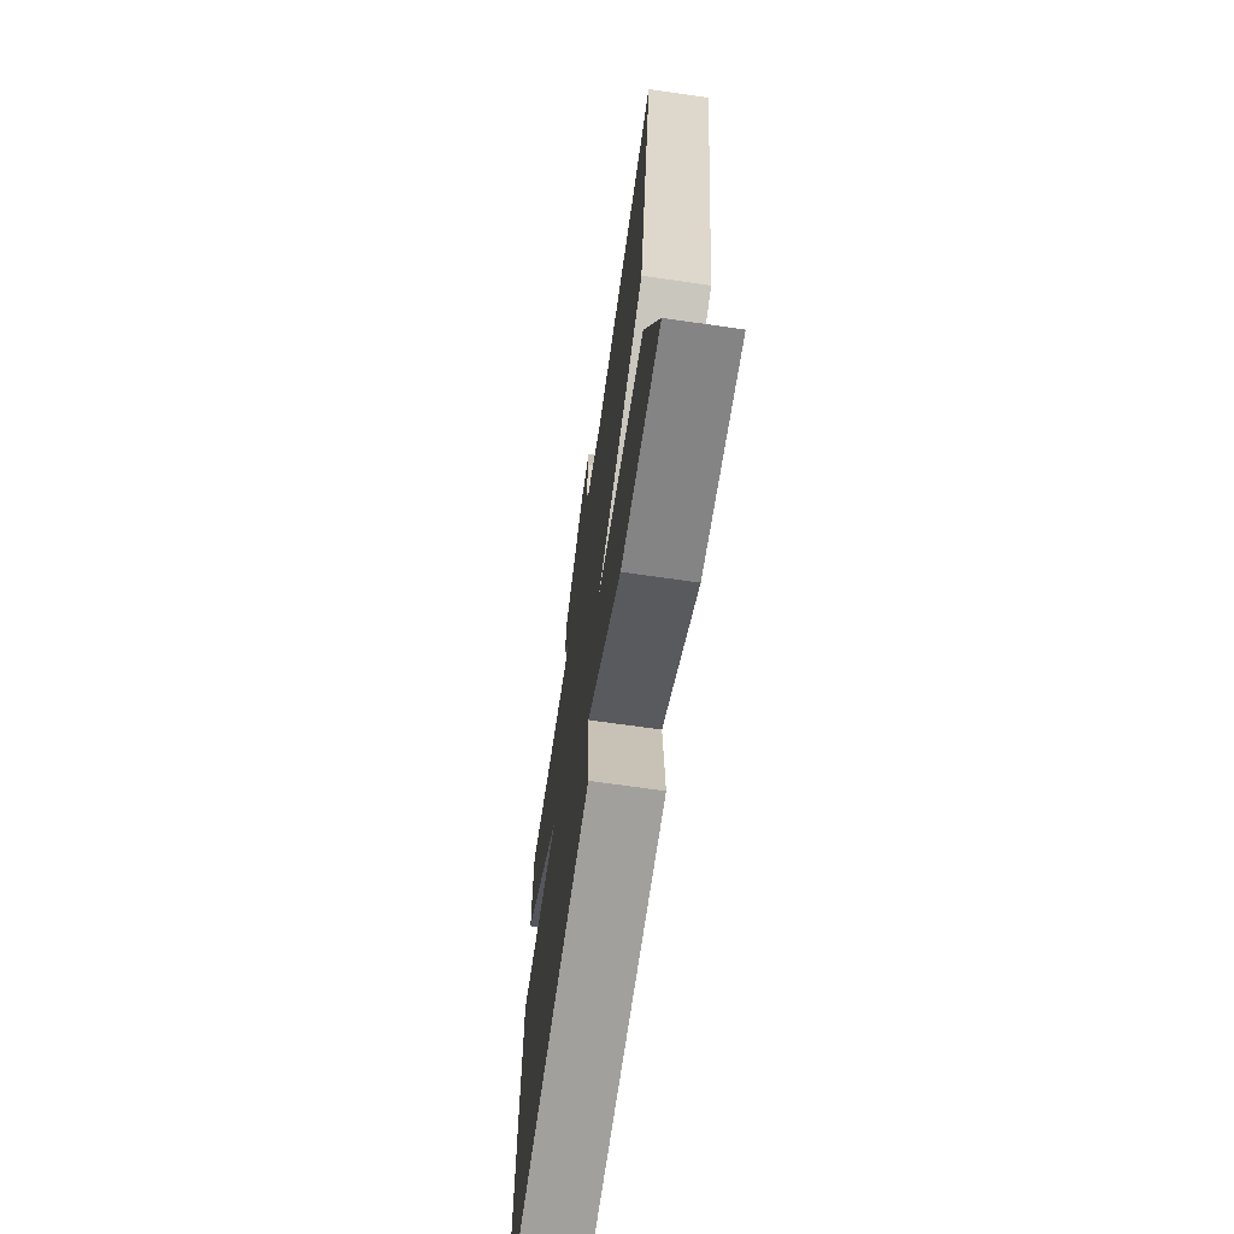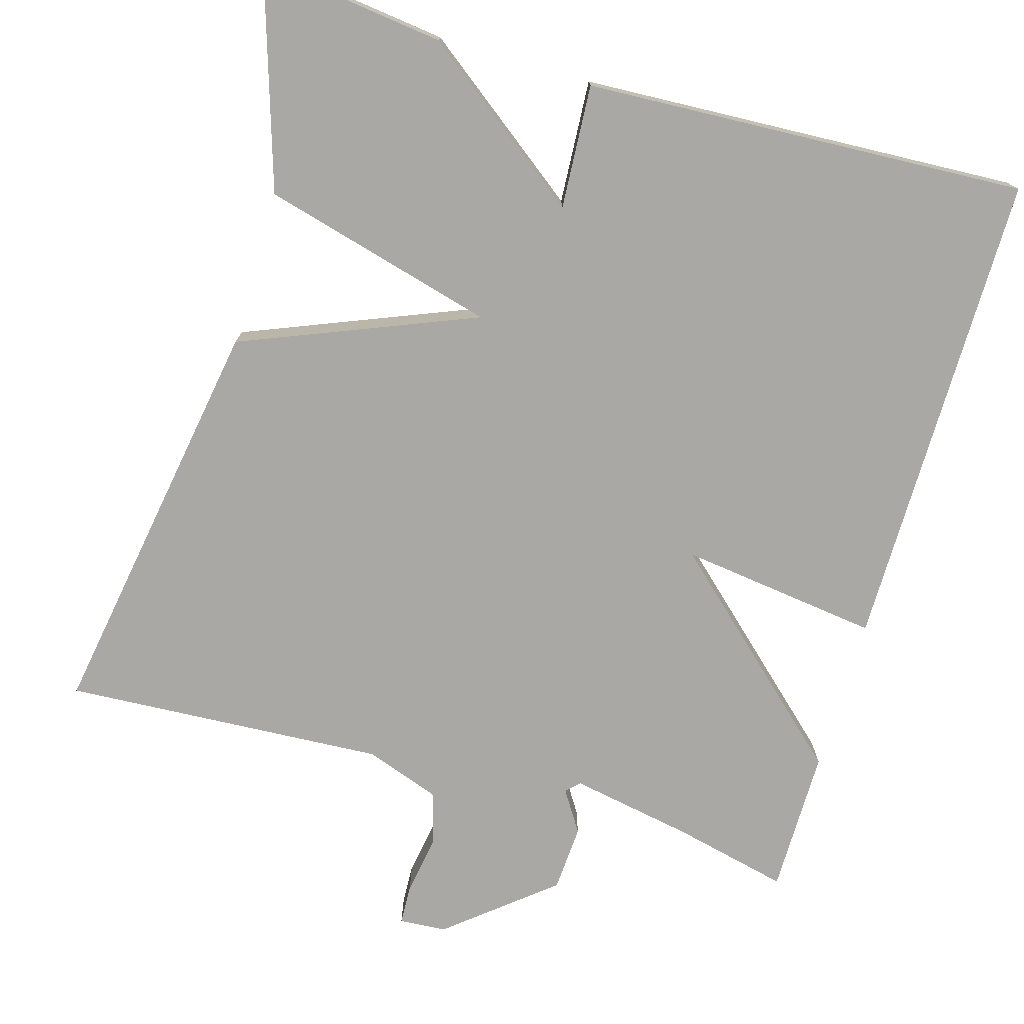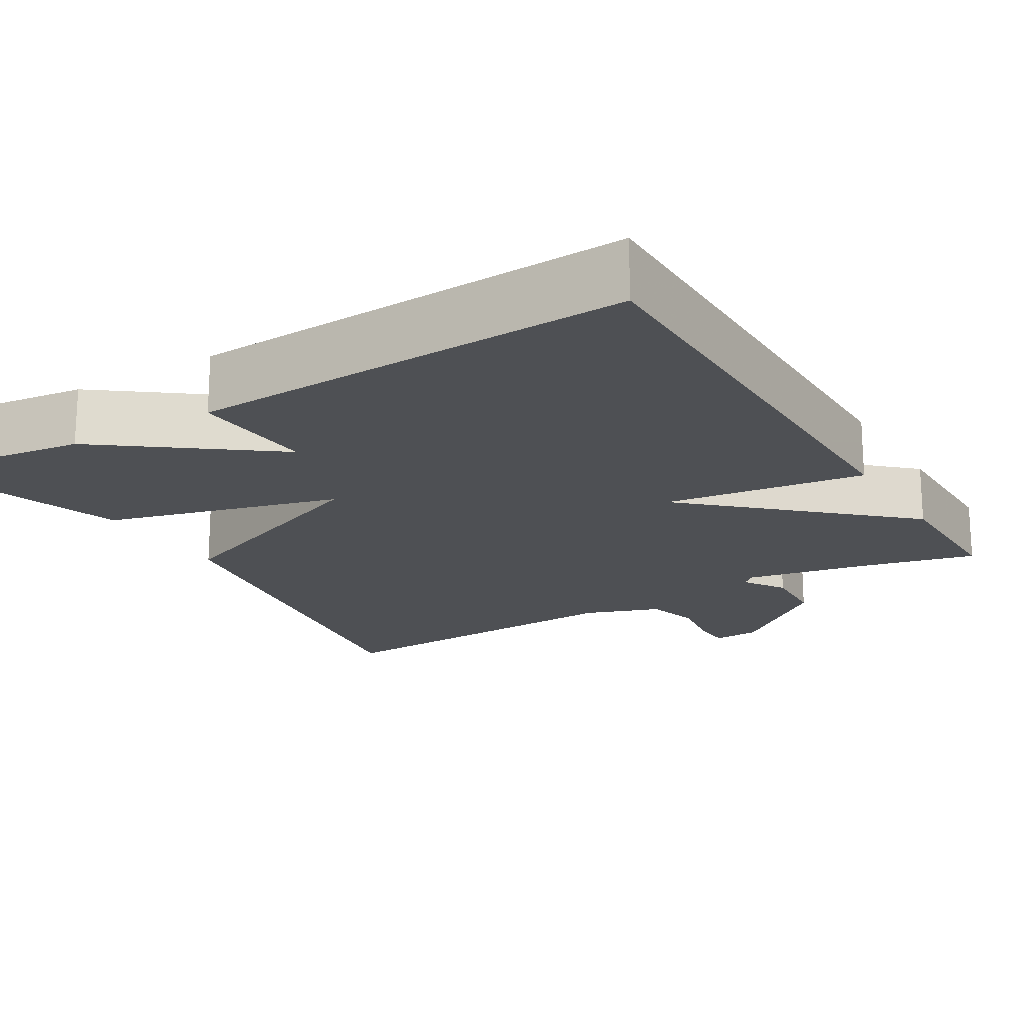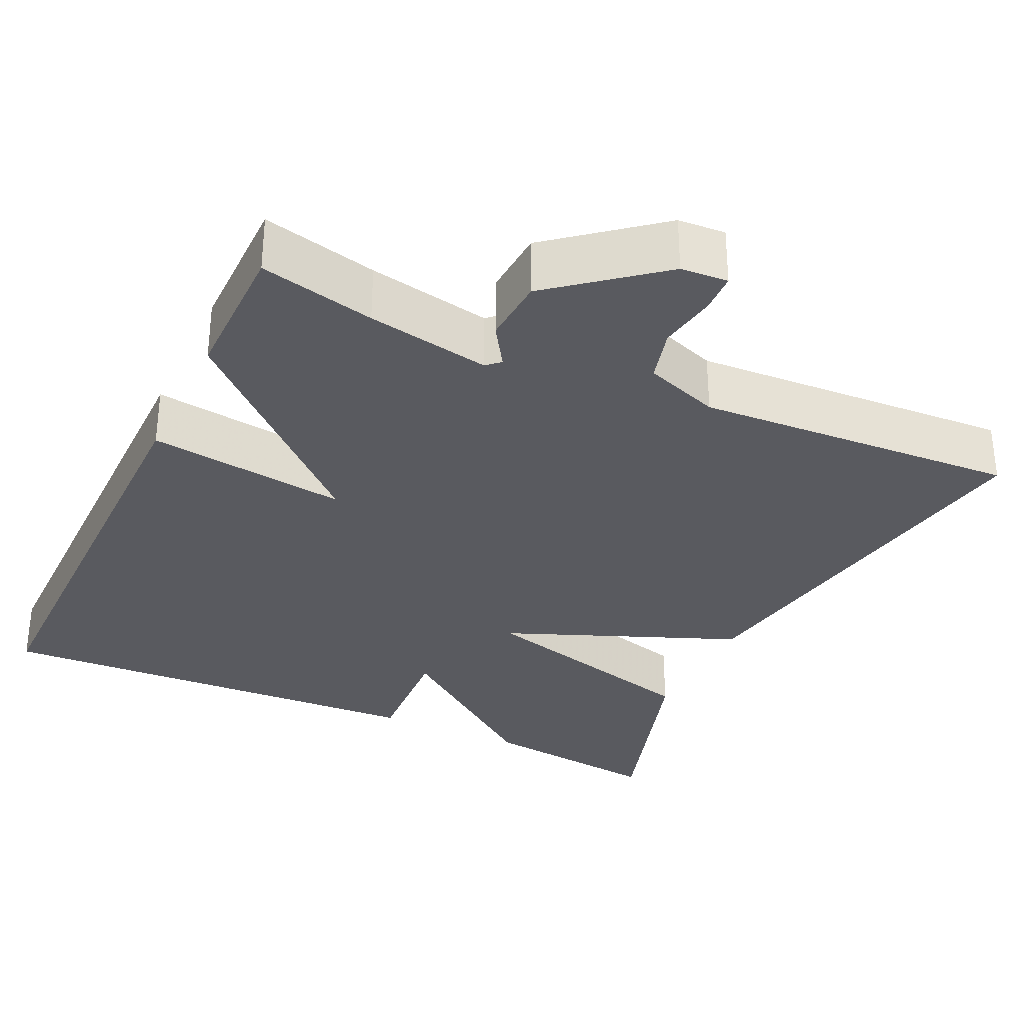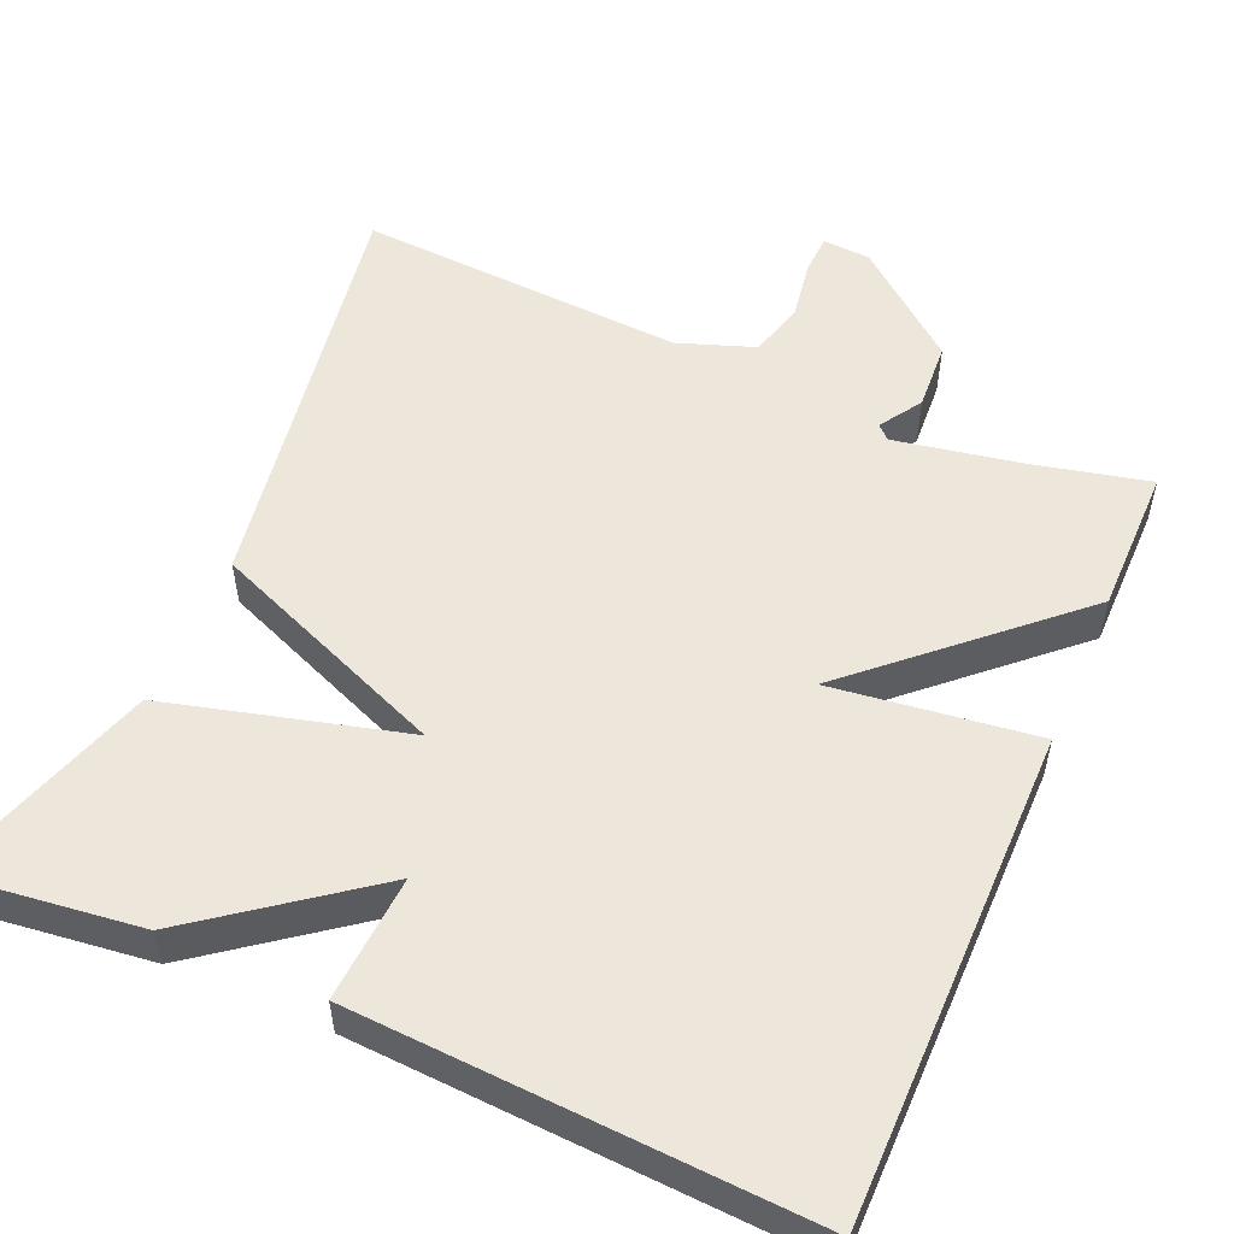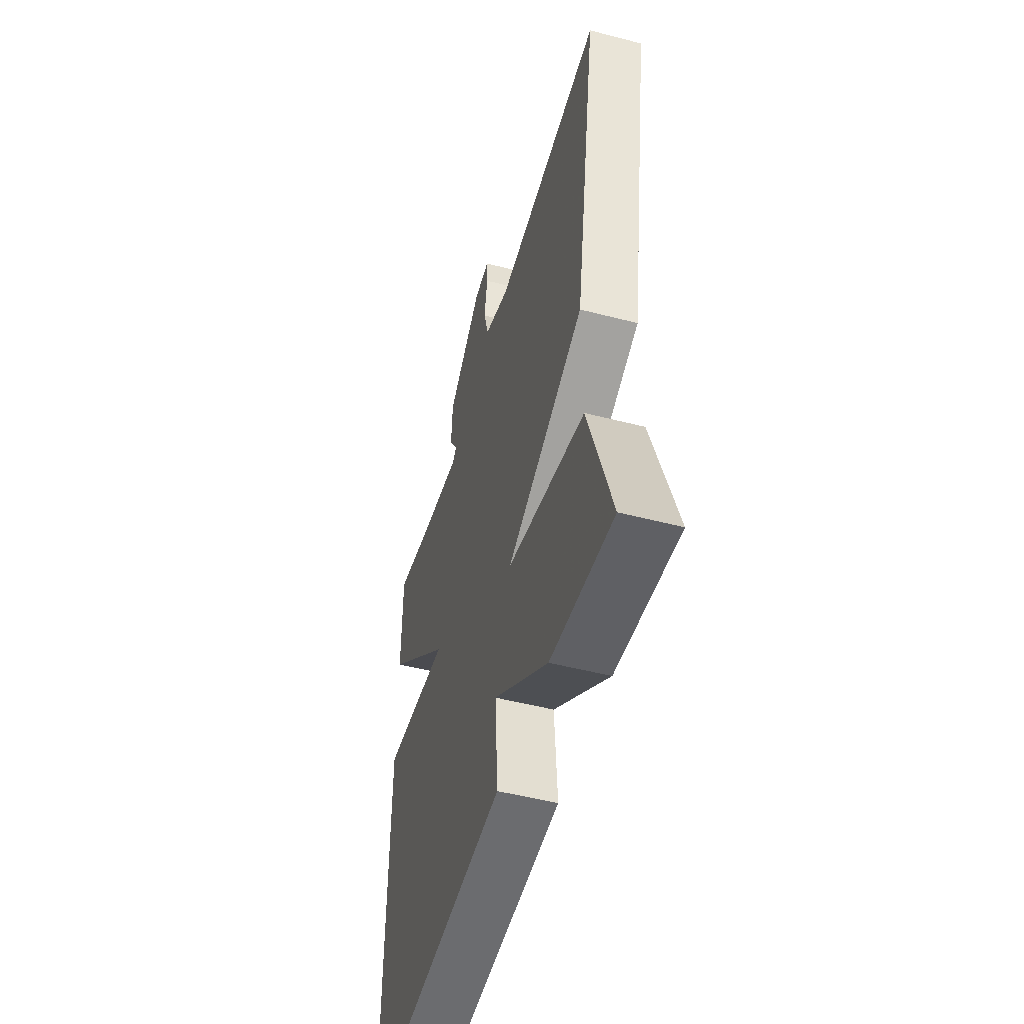
<metadata>
{"format":"obj","ext":"obj","renderer":"f3d","projection":"perspective","resolution":1024,"background":"white","views":[{"elev":-68.6,"azim":81.8,"up":"+Z"},{"elev":-75.1,"azim":163.7,"up":"+Y"},{"elev":-18.7,"azim":-149.1,"up":"+Y"},{"elev":-31.9,"azim":-25.4,"up":"+Y"},{"elev":53.7,"azim":-156.5,"up":"+Y"},{"elev":-50.8,"azim":74.2,"up":"+Z"}]}
</metadata>
<code>
v -0.5 0.07 0.5
v -0.353 0.07 0.466
v -0.196 0.07 0.437
v -0.179 0.07 0.453
v -0.213 0.07 0.506
v -0.208 0.07 0.591
v -0.075 0.07 0.7
v -0.015 0.07 0.704
v -0.013 0.07 0.654
v -0.025 0.07 0.579
v -0.006 0.07 0.51
v 0.09 0.07 0.476
v 0.5 0.07 0.5
v 0.413 0.07 -0.026
v 0.115 0.07 -0.147
v 0.413 0.07 -0.226
v 0.5 0.07 -0.5
v 0.264 0.07 -0.471
v 0.054 0.07 -0.313
v 0.064 0.07 -0.471
v -0.5 0.07 -0.5
v -0.5 0.07 0.115
v -0.245 0.07 0.082
v -0.5 0.07 0.315
v -0.5 0 0.5
v -0.353 0 0.466
v -0.196 0 0.437
v -0.179 0 0.453
v -0.213 0 0.506
v -0.208 0 0.591
v -0.075 0 0.7
v -0.015 0 0.704
v -0.013 0 0.654
v -0.025 0 0.579
v -0.006 0 0.51
v 0.09 0 0.476
v 0.5 0 0.5
v 0.413 0 -0.026
v 0.115 0 -0.147
v 0.413 0 -0.226
v 0.5 0 -0.5
v 0.264 0 -0.471
v 0.054 0 -0.313
v 0.064 0 -0.471
v -0.5 0 -0.5
v -0.5 0 0.115
v -0.245 0 0.082
v -0.5 0 0.315
f 23 24 1 2
f 21 22 23
f 20 21 23
f 19 20 23
f 19 23 2 3
f 17 18 19
f 16 17 19
f 15 16 19
f 15 19 3 4
f 14 15 4
f 13 14 4
f 12 13 4
f 11 12 4 5
f 5 6 7
f 11 5 7
f 10 11 7
f 7 8 9 10
f 26 25 48 47
f 47 46 45
f 47 45 44
f 47 44 43
f 27 26 47 43
f 43 42 41
f 43 41 40
f 43 40 39
f 28 27 43 39
f 28 39 38
f 28 38 37
f 28 37 36
f 29 28 36 35
f 31 30 29
f 31 29 35
f 31 35 34
f 34 33 32 31
f 1 25 26 2
f 2 26 27 3
f 3 27 28 4
f 4 28 29 5
f 5 29 30 6
f 6 30 31 7
f 7 31 32 8
f 8 32 33 9
f 9 33 34 10
f 10 34 35 11
f 11 35 36 12
f 12 36 37 13
f 13 37 38 14
f 14 38 39 15
f 15 39 40 16
f 16 40 41 17
f 17 41 42 18
f 18 42 43 19
f 19 43 44 20
f 20 44 45 21
f 21 45 46 22
f 22 46 47 23
f 23 47 48 24
f 24 48 25 1

</code>
